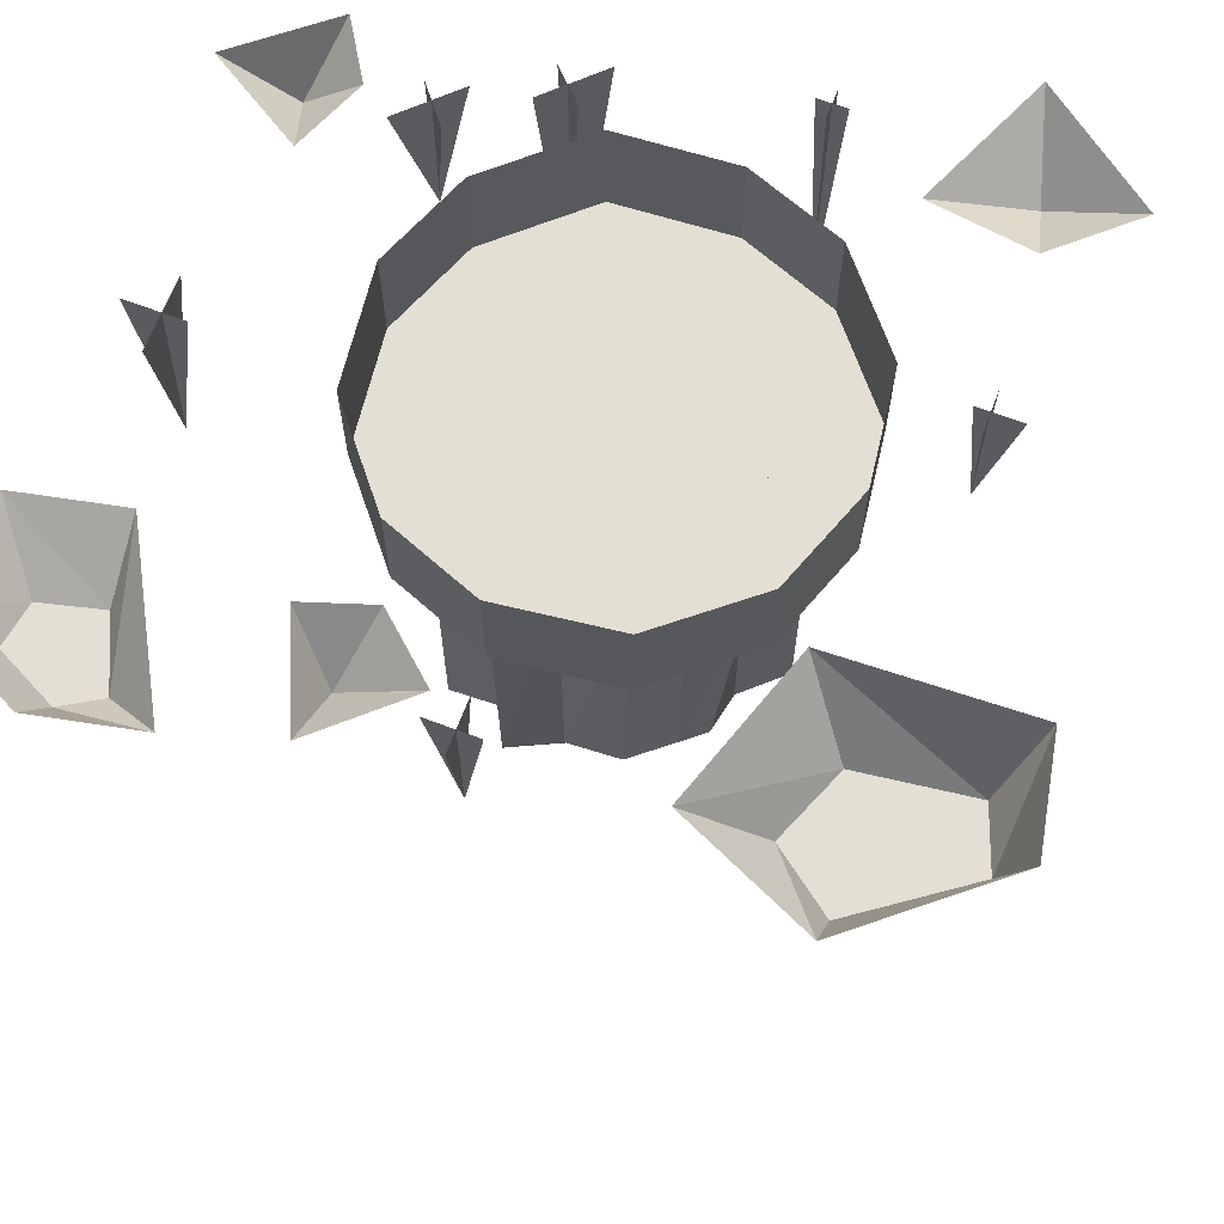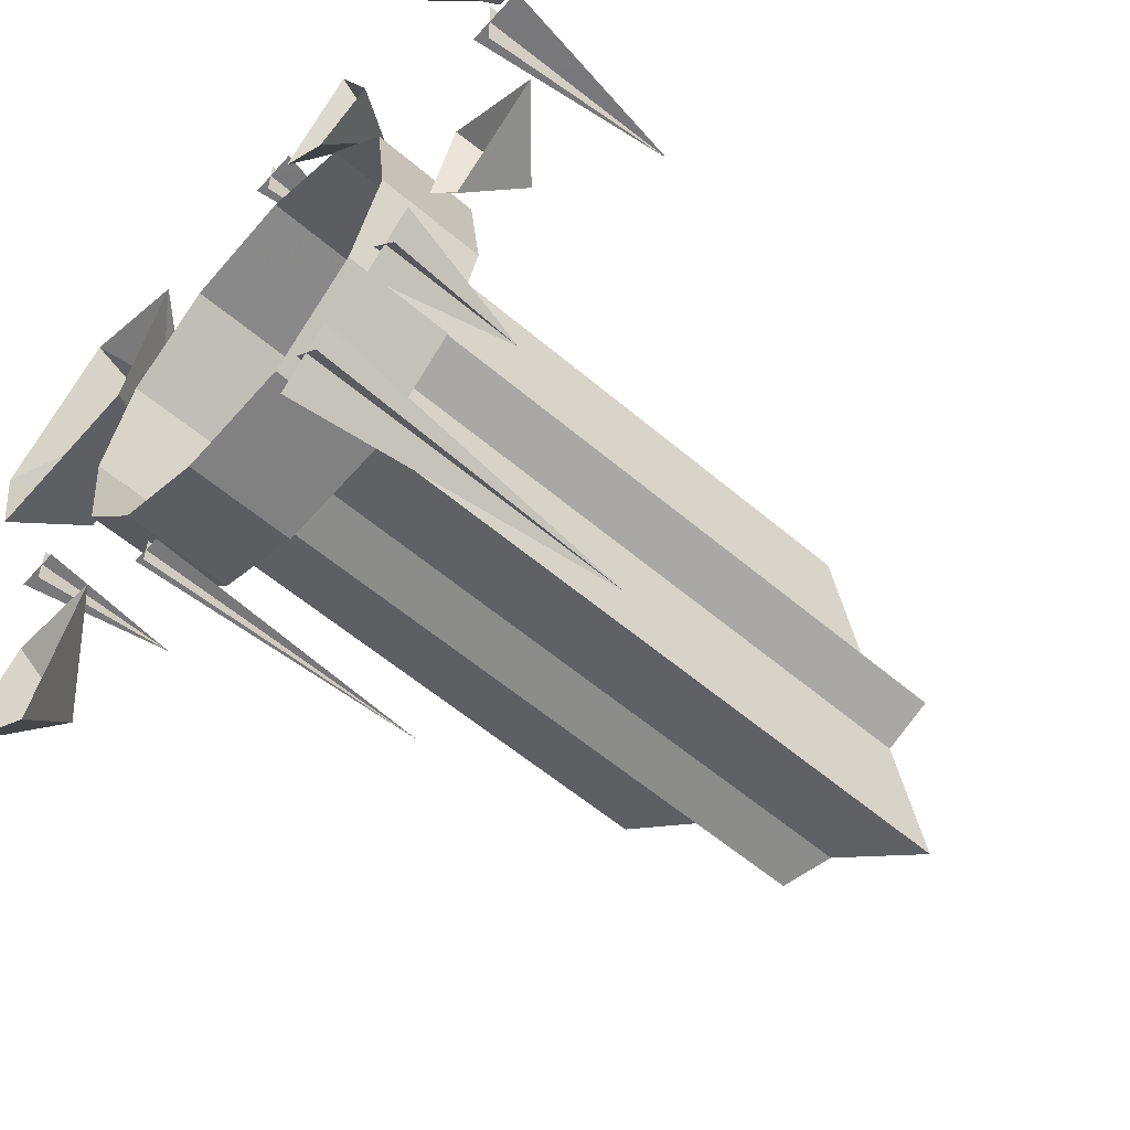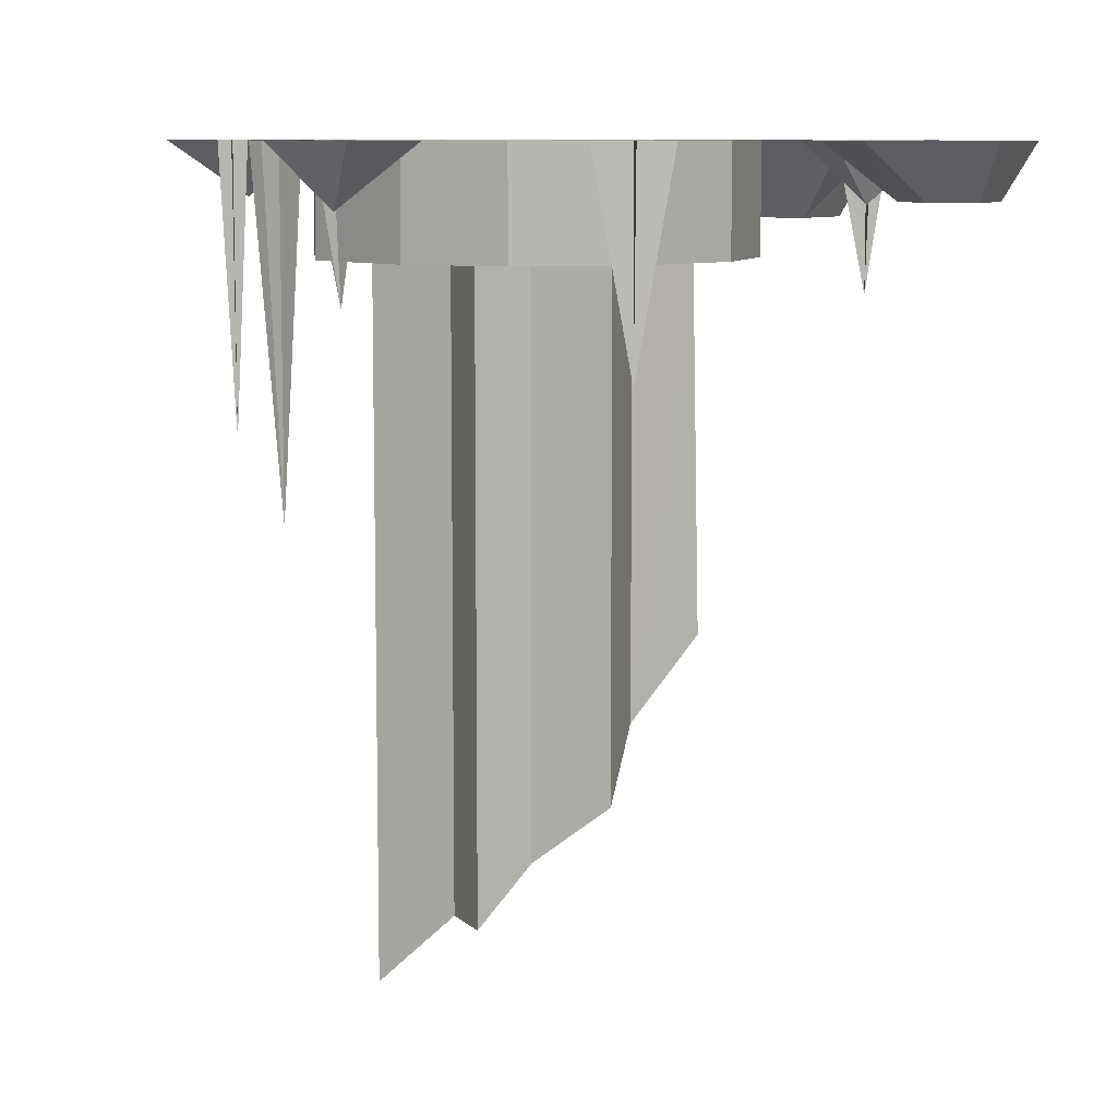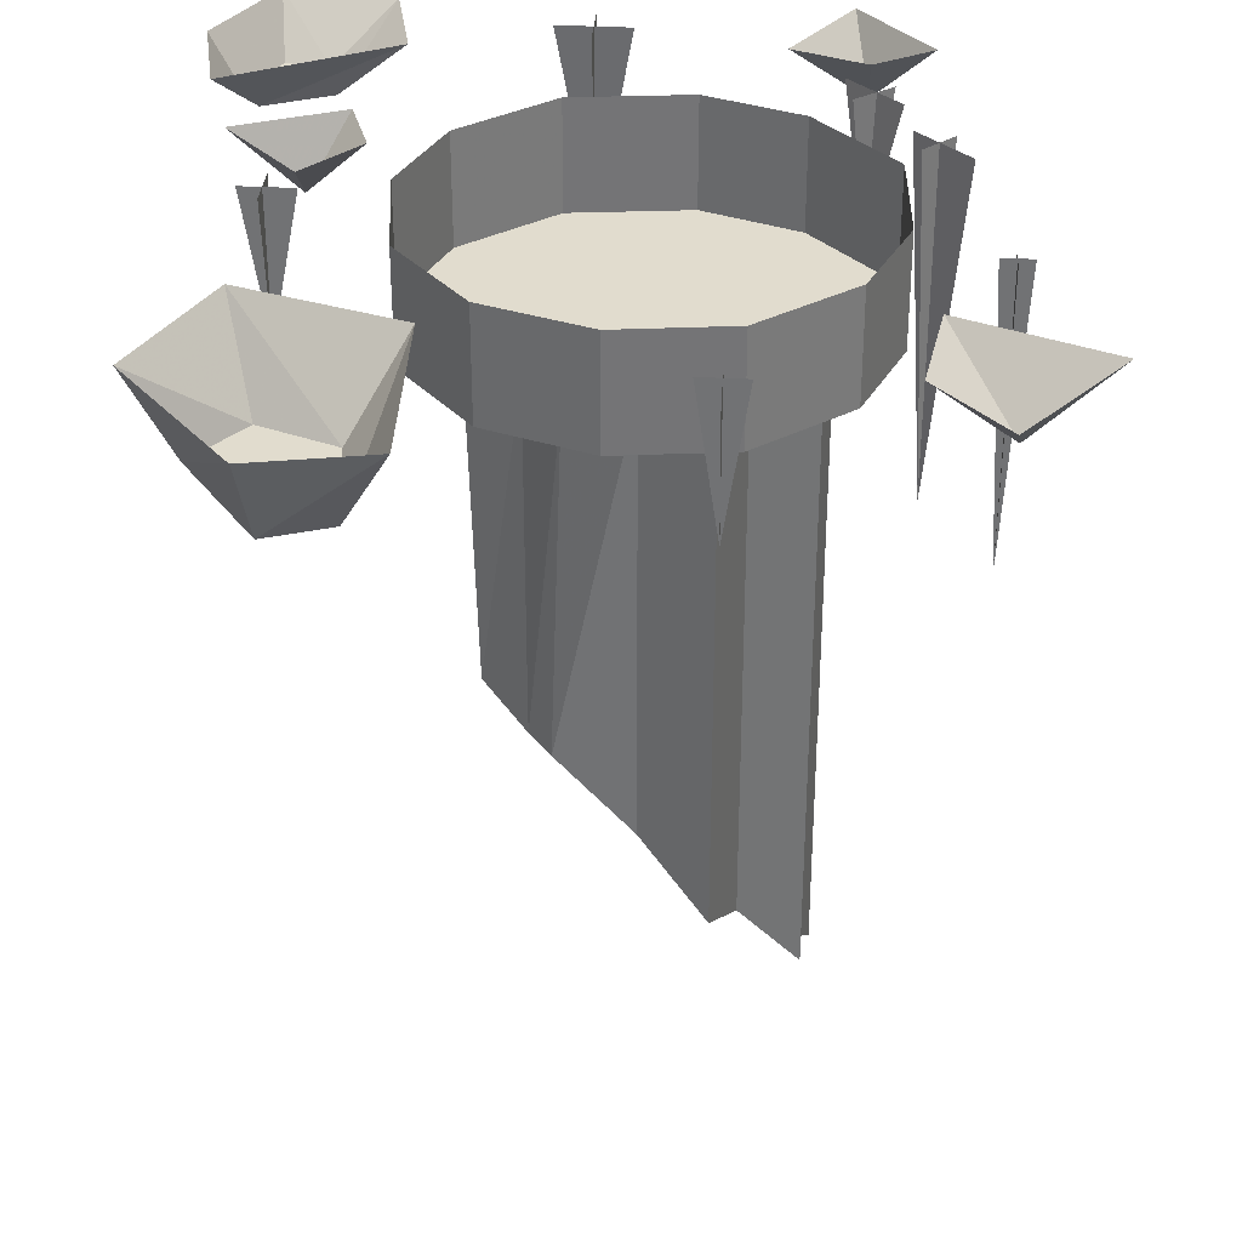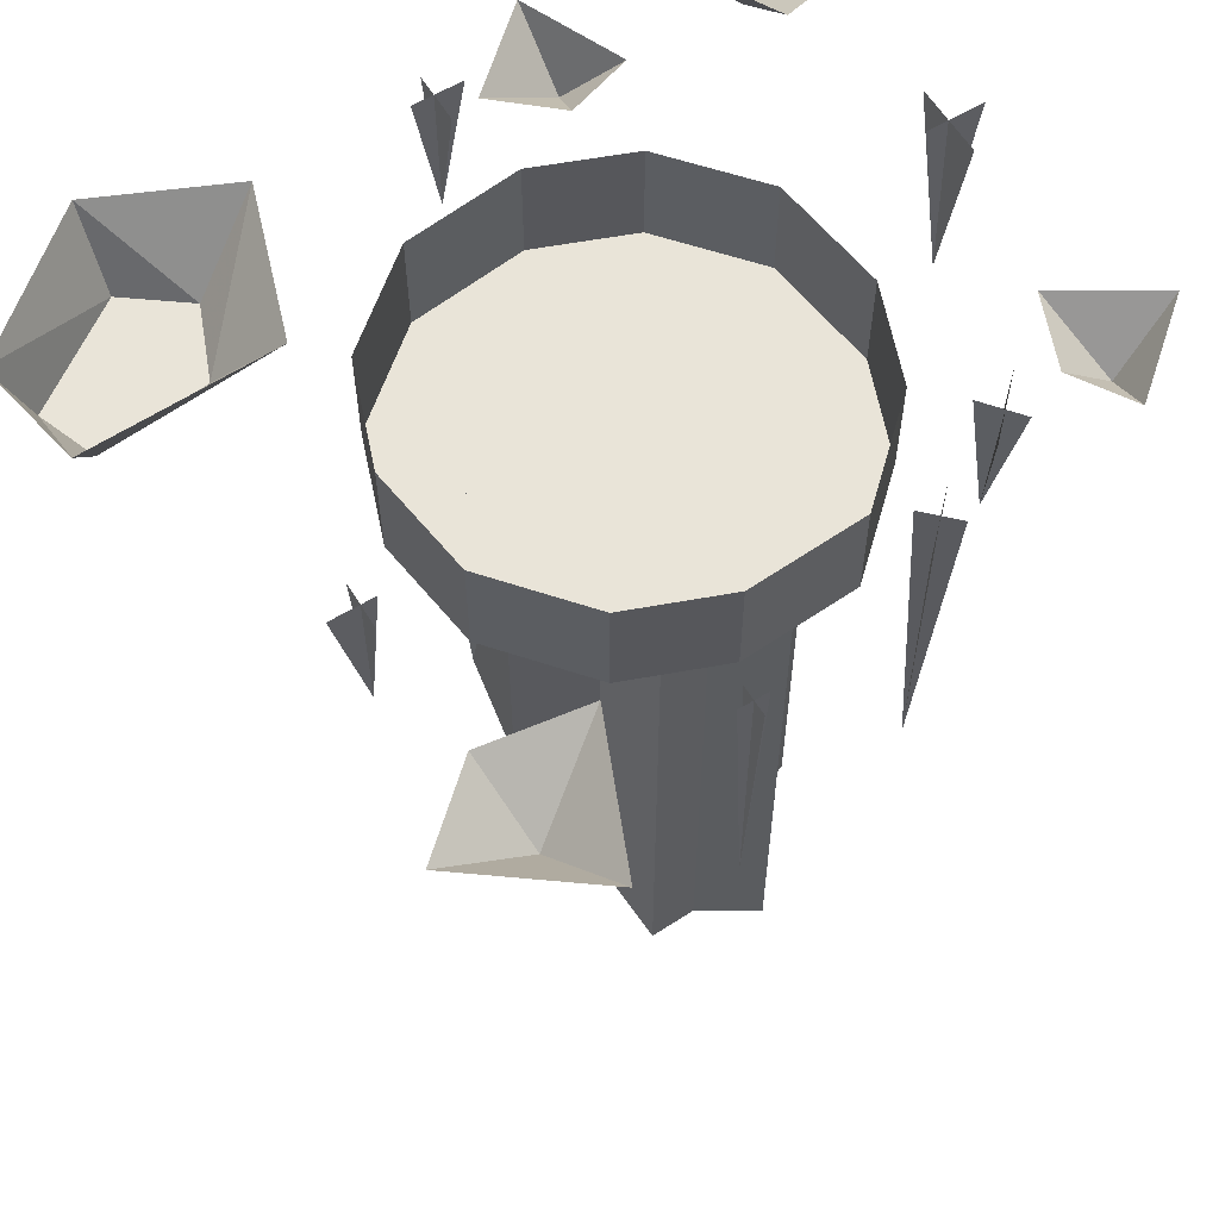
<metadata>
{"format":"obj","ext":"obj","renderer":"f3d","projection":"perspective","resolution":1024,"background":"white","views":[{"elev":66.4,"azim":20.8,"up":"+Y"},{"elev":-57.6,"azim":-131.5,"up":"+Z"},{"elev":8.6,"azim":-91.8,"up":"+Y"},{"elev":34.0,"azim":94.3,"up":"+Y"},{"elev":60.4,"azim":148.5,"up":"+Y"}]}
</metadata>
<code>
v 0.125 -0.5859 0
v 0.08594 -0.7031 -0.09375
v 0.1641 -0.6562 -0.07031
v 0.1641 -0.1172 -0.07031
v 0.125 -0.1172 0
v 0.125 -0.5 0.07812
v -0.07031 -0.8594 -0.1641
v 0.007812 -0.7969 -0.1484
v 0.0625 -0.7812 -0.1562
v 0.0625 -0.1172 -0.1562
v 0.08594 -0.1172 -0.09375
v 0 -0.4922 0.1406
v 0.1016 -0.4922 0.1016
v 0.0625 -0.4609 0.1484
v 0.07031 -0.1172 0.1562
v 0 -0.1172 0.1406
v -0.05469 -0.5 0.1641
v 0.1562 -0.1172 0.0625
v 0.1016 -0.1172 0.1016
v -0.1016 -0.7812 -0.08594
v -0.1016 -0.1172 -0.08594
v -0.07031 -0.1172 -0.1641
v 0.007812 -0.1172 -0.1484
v -0.1562 -0.7812 -0.0625
v -0.1562 -0.1172 -0.0625
v -0.1328 -0.7188 -0.007812
v -0.1328 -0.1172 -0.007812
v -0.1562 -0.6562 0.07031
v -0.1562 -0.1172 0.07031
v -0.08594 -0.5859 0.09375
v -0.08594 -0.1172 0.09375
v -0.0625 -0.1172 0.1562
v 0.2266 -0.1172 0.02344
v 0.1875 -0.1172 0.1328
v 0.09375 -0.1172 0.2109
v -0.03125 -0.1172 0.2266
v -0.1328 -0.1172 0.1875
v -0.2109 -0.1172 0.09375
v -0.2266 -0.1172 -0.03125
v -0.1875 -0.1172 -0.1328
v -0.09375 -0.1172 -0.2188
v 0.03125 -0.1172 -0.2266
v 0.1328 -0.1172 -0.1875
v 0.2109 -0.1172 -0.09375
v 0.2109 0 -0.09375
v 0.2266 0 0.02344
v 0.1875 0 0.1328
v 0.09375 0 0.2109
v -0.03125 0 0.2266
v -0.1328 0 0.1875
v -0.2109 0 0.09375
v -0.2266 0 -0.03125
v -0.1875 0 -0.1328
v -0.09375 0 -0.2188
v 0.03125 0 -0.2266
v 0.1328 0 -0.1875
v -0.03906 0 0.3359
v -0.007812 -0.1562 0.3359
v 0.01562 0 0.3359
v -0.007812 0 0.3594
v -0.007812 0 0.3047
v -0.4141 0 0.07812
v -0.3828 -0.2188 0.07812
v -0.3516 0 0.07812
v -0.375 0 0.1172
v -0.375 0 0.03906
v 0.2812 0 -0.07812
v 0.2969 -0.1562 -0.07812
v 0.3281 0 -0.07812
v 0.2969 0 -0.05469
v 0.2969 0 -0.1016
v 0.0625 0 -0.3125
v 0.07812 -0.3125 -0.3125
v 0.09375 0 -0.3125
v 0.07812 0 -0.2969
v 0.07812 0 -0.3281
v -0.1641 0 -0.2266
v -0.1406 -0.375 -0.25
v -0.1094 0 -0.2812
v -0.125 0 -0.2344
v -0.1562 0 -0.2656
v -0.2734 0 -0.1641
v -0.2422 -0.1562 -0.1875
v -0.2188 0 -0.2188
v -0.2266 0 -0.1719
v -0.2578 0 -0.2109
v 0.3125 -0.08594 0.3516
v 0.4219 -0.08594 0.2734
v 0.4531 0 0.2812
v 0.3125 0 0.3984
v 0.25 -0.08594 0.3047
v 0.3984 -0.08594 0.2109
v 0.4297 0 0.1641
v 0.1719 0 0.3359
v 0.2812 -0.08594 0.2266
v 0.2266 0 0.1719
v -0.3906 -0.05469 0.3828
v -0.3281 -0.05469 0.4141
v -0.3359 0 0.4453
v -0.4453 0 0.3906
v -0.3828 -0.05469 0.3359
v -0.2891 -0.05469 0.3906
v -0.2266 0 0.4219
v -0.4297 0 0.2734
v -0.3203 -0.05469 0.3203
v -0.3203 0 0.25
v -0.125 -0.0625 0.3203
v -0.125 0 0.3906
v -0.1719 0 0.2812
v -0.1016 0 0.2578
v -0.03906 0 0.3125
v -0.3672 -0.0625 -0.1875
v -0.4375 0 -0.1719
v -0.3438 0 -0.25
v -0.3047 0 -0.1875
v -0.3359 0 -0.1094
v 0.2734 -0.0625 -0.3125
v 0.2422 0 -0.3984
v 0.3672 0 -0.3047
v 0.2891 0 -0.2344
v 0.1797 0 -0.25
f 1 2 3
f 1 6 7
f 1 7 8
f 1 8 2
f 2 8 9
f 12 13 14
f 12 17 6
f 12 6 13
f 7 6 20
f 20 6 24
f 24 6 26
f 26 6 28
f 28 6 30
f 30 6 17
f 87 88 89
f 87 89 90
f 87 90 91
f 87 91 92
f 87 92 88
f 88 92 93
f 88 93 89
f 91 90 94
f 91 94 95
f 91 95 92
f 92 95 96
f 92 96 93
f 95 94 96
f 97 98 99
f 97 99 100
f 97 100 101
f 97 101 102
f 97 102 98
f 98 102 103
f 98 103 99
f 101 100 104
f 101 104 105
f 101 105 102
f 102 105 106
f 102 106 103
f 105 104 106
f 107 108 109
f 107 109 110
f 107 110 111
f 107 111 108
f 112 113 114
f 112 114 115
f 112 115 116
f 112 116 113
f 117 118 119
f 117 119 120
f 117 120 121
f 117 121 118
f 1 3 4
f 1 4 5
f 2 9 10
f 2 10 11
f 12 14 15
f 12 15 16
f 13 6 18
f 13 18 19
f 7 22 8
f 8 22 23
f 20 24 25
f 20 25 21
f 26 28 29
f 26 29 27
f 30 17 32
f 30 32 31
f 33 34 35
f 33 35 36
f 33 36 37
f 33 37 38
f 33 38 39
f 33 39 40
f 33 40 41
f 33 41 42
f 33 42 43
f 33 43 44
f 33 44 45
f 33 45 46
f 33 46 34
f 34 46 47
f 34 47 35
f 35 47 48
f 35 48 36
f 36 48 49
f 36 49 37
f 37 49 50
f 37 50 38
f 38 50 51
f 38 51 39
f 39 51 52
f 39 52 40
f 40 52 53
f 40 53 41
f 41 53 54
f 41 54 42
f 42 54 55
f 42 55 43
f 43 55 56
f 43 56 44
f 44 56 45
f 1 5 6
f 2 11 3
f 3 11 4
f 12 16 17
f 13 19 14
f 14 19 15
f 7 20 21
f 7 21 22
f 8 23 9
f 9 23 10
f 24 26 27
f 24 27 25
f 28 30 31
f 28 31 29
f 6 5 18
f 17 16 32
f 57 58 59
f 57 59 58
f 60 58 61
f 60 61 58
f 62 63 64
f 62 64 63
f 65 63 66
f 65 66 63
f 67 68 69
f 67 69 68
f 70 68 71
f 70 71 68
f 72 73 74
f 72 74 73
f 75 73 76
f 75 76 73
f 77 78 79
f 77 79 78
f 80 78 81
f 80 81 78
f 82 83 84
f 82 84 83
f 85 83 86
f 85 86 83

</code>
